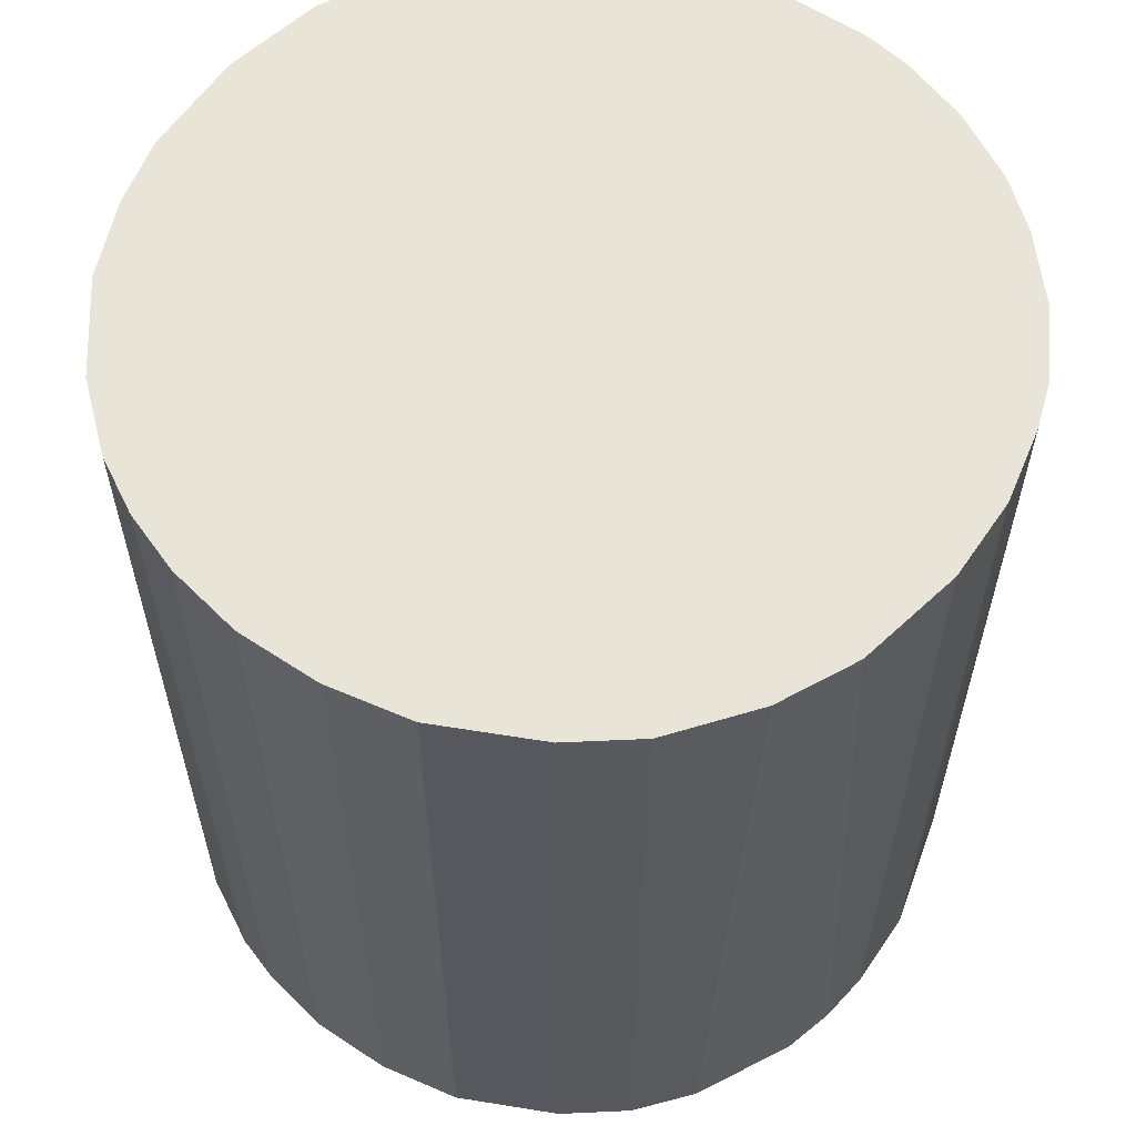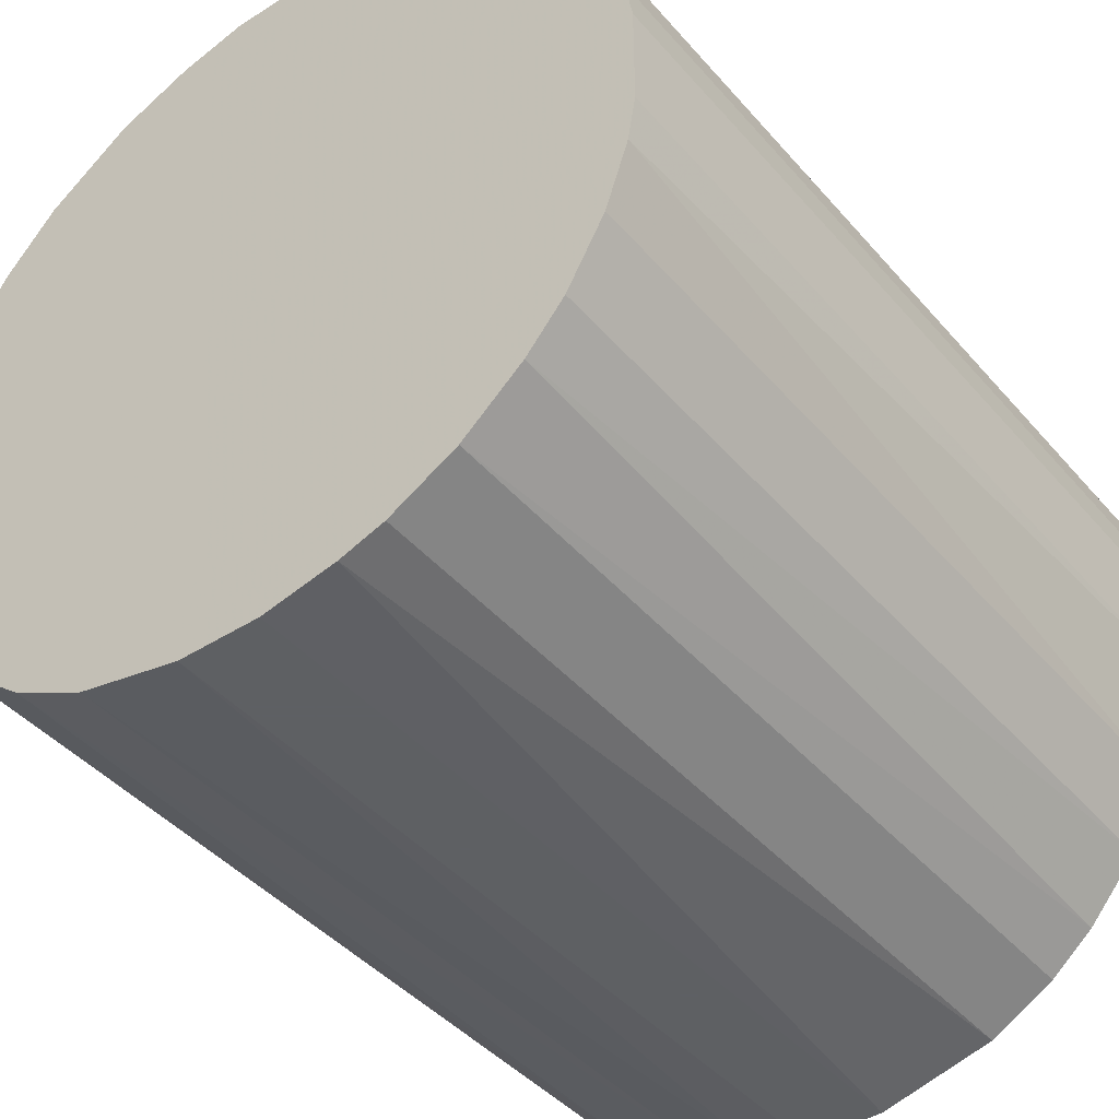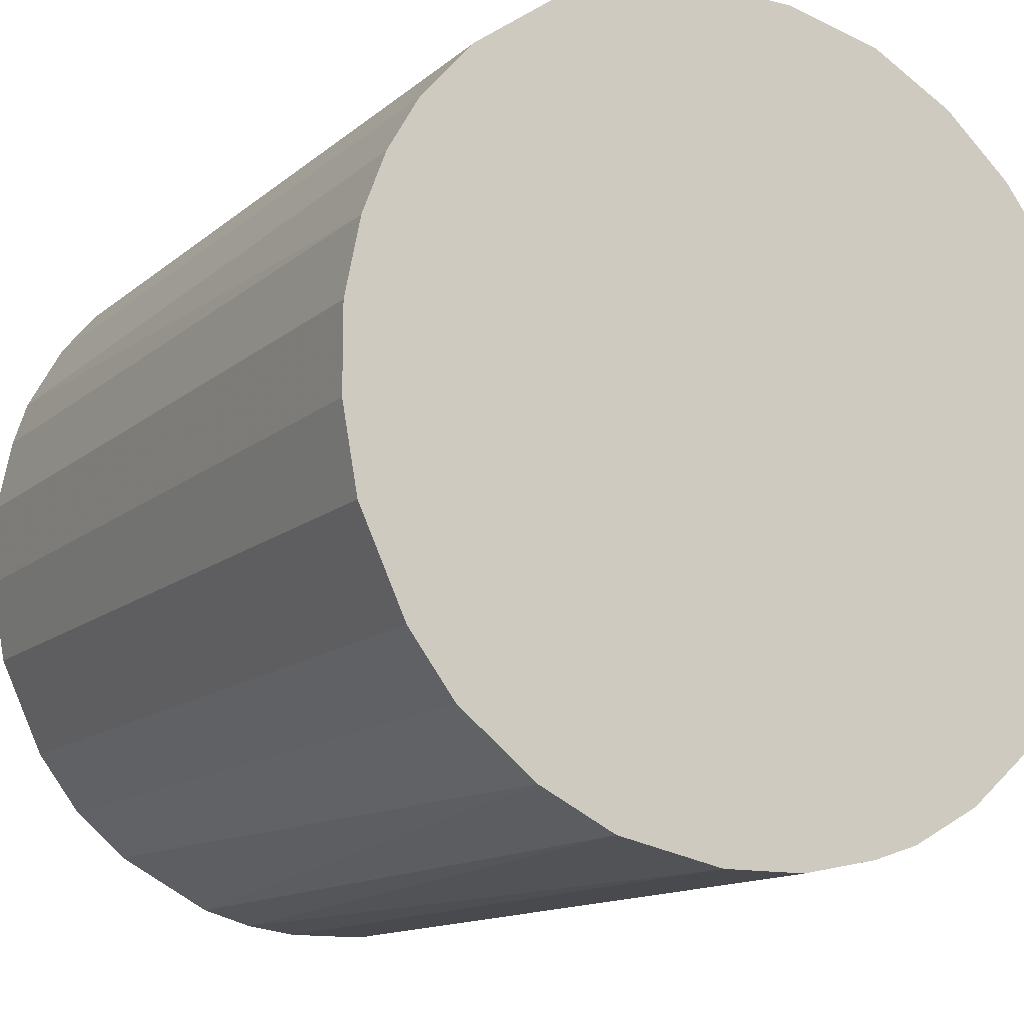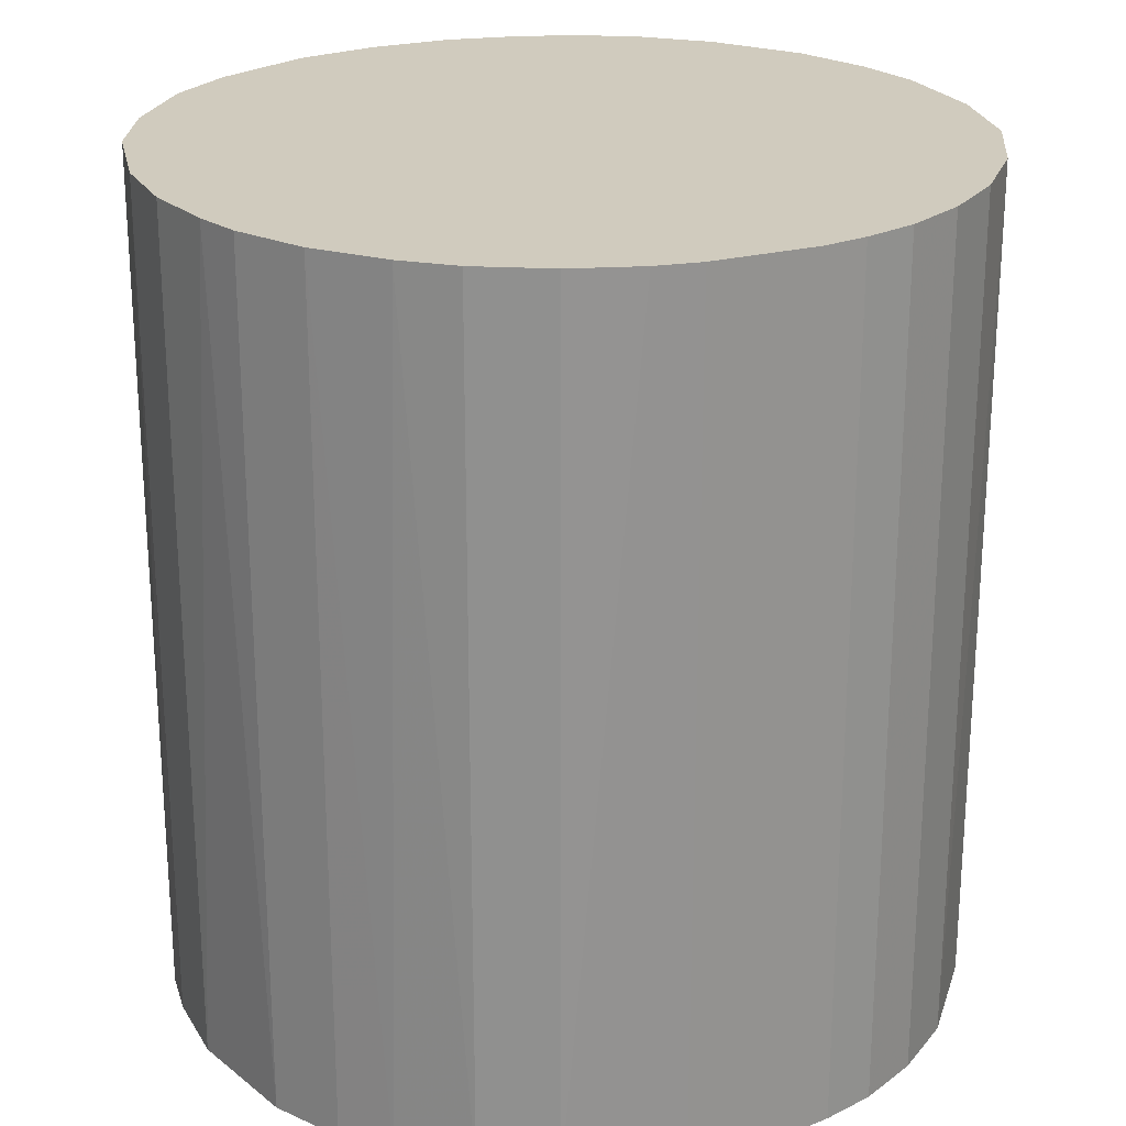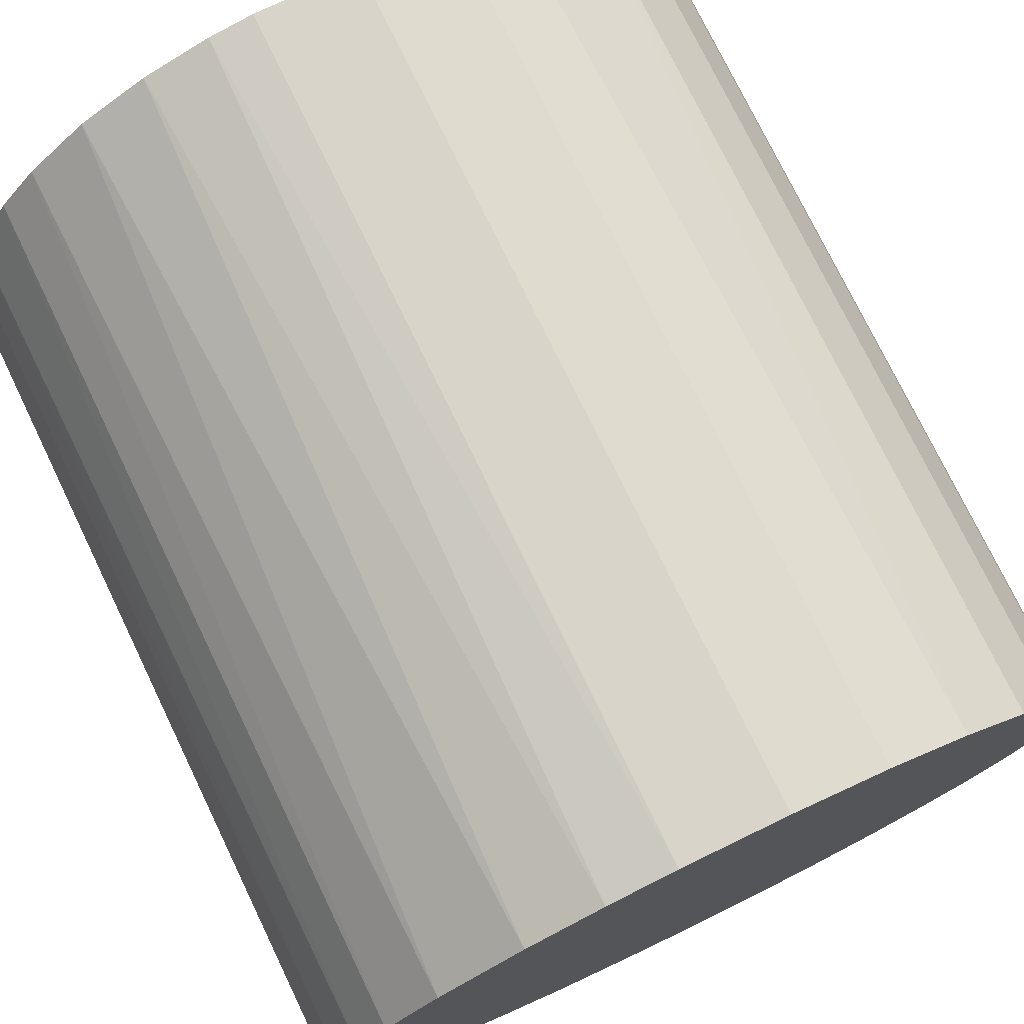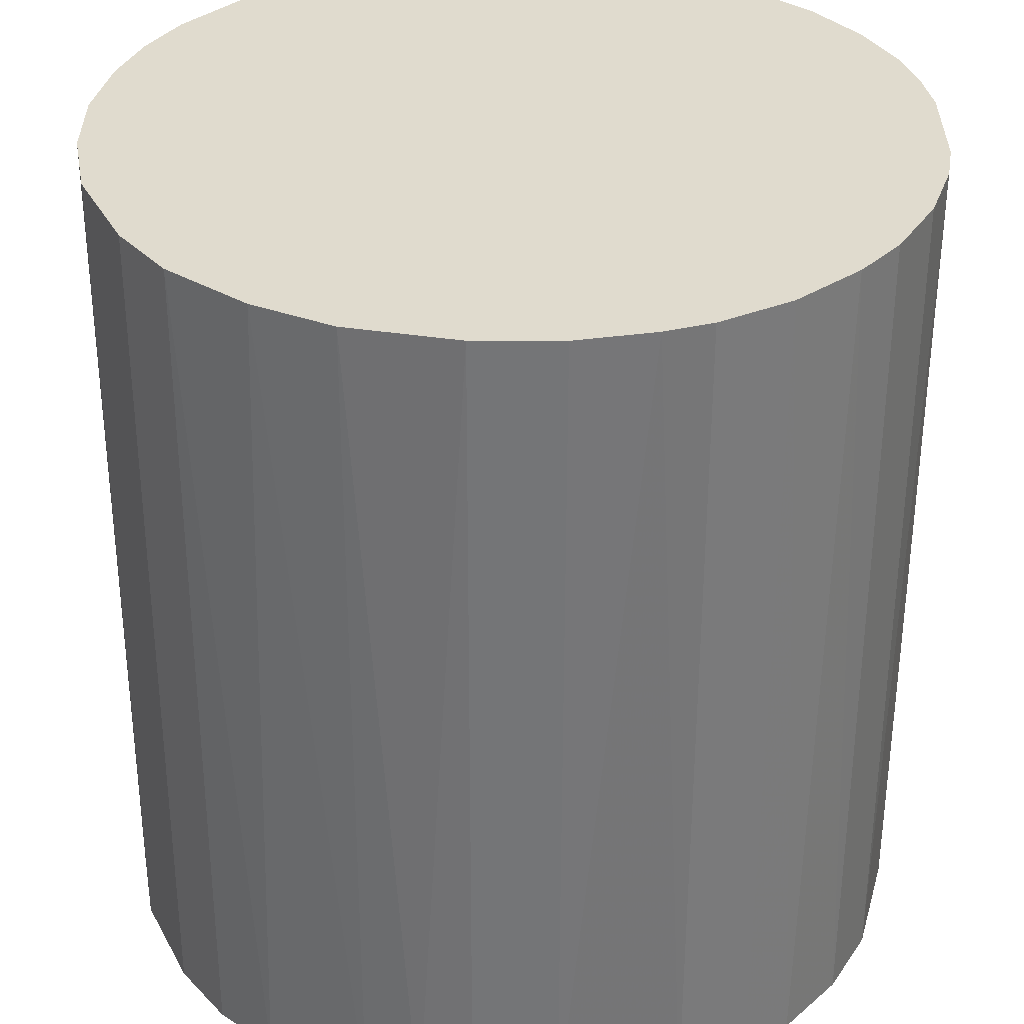
<metadata>
{"format":"obj","ext":"obj","renderer":"f3d","projection":"perspective","resolution":1024,"background":"white","views":[{"elev":60.0,"azim":-55.8,"up":"+Z"},{"elev":-42.7,"azim":37.2,"up":"+Y"},{"elev":-13.1,"azim":-29.4,"up":"+Y"},{"elev":23.6,"azim":66.1,"up":"+Z"},{"elev":75.7,"azim":-25.8,"up":"+Y"},{"elev":-56.5,"azim":-0.1,"up":"+Y"}]}
</metadata>
<code>
o convex_0
v -0.00793 0.02512 0.02812
v -0.002509 -0.02619 -0.02812
v -0.005959 -0.02569 -0.02812
v 0.00341 0.02611 -0.02812
v 0.02561 -0.006451 0.02812
v -0.0252 -0.00793 0.02812
v -0.0252 0.007848 -0.02812
v 0.02611 -0.003492 -0.02812
v 0.007848 -0.0252 0.02812
v 0.0197 0.01772 0.02812
v 0.01821 -0.01928 -0.02812
v -0.02224 -0.01435 -0.02812
v -0.01435 -0.02224 0.02812
v 0.02265 0.01377 -0.02812
v -0.02372 0.01179 0.02812
v -0.01533 0.02167 -0.02812
v 0.009824 0.02463 0.02812
v 0.02561 0.006369 0.02812
v 0.02167 -0.01533 0.02812
v 0.01377 0.02265 -0.02812
v -0.002509 -0.02619 0.02812
v -0.02619 -0.002504 -0.02812
v -0.02619 0.002918 0.02812
v 0.01081 -0.02422 -0.02812
v -0.0183 0.0192 0.02812
v -0.01583 -0.02126 -0.02812
v 0.02413 -0.01089 -0.02812
v -0.02175 0.01525 -0.02812
v -0.01928 -0.01829 0.02812
v 0.01525 -0.02175 0.02812
v -0.006451 0.02561 -0.02812
v 0.00341 0.02611 0.02812
v 0.02561 0.006369 -0.02812
v 0.002918 -0.02619 -0.02812
v -0.009415 -0.02471 0.02812
v 0.02463 0.009824 0.02812
v -0.01286 0.02314 0.02812
v -0.003492 0.02611 0.02812
v 0.02611 0.00341 0.02812
v -0.0252 -0.00793 -0.02812
v 0.0197 0.01772 -0.02812
v 0.01525 0.02166 0.02812
v -0.02224 -0.01435 0.02812
v 0.009824 0.02463 -0.02812
v -0.009415 -0.02471 -0.02812
v -0.01089 0.02413 -0.02812
v 0.02167 -0.01533 -0.02812
v 0.002918 -0.02619 0.02812
v -0.02619 -0.002504 0.02812
v -0.02619 0.002918 -0.02812
v -0.01928 -0.01829 -0.02812
v 0.02413 -0.01089 0.02812
v -0.02175 0.01525 0.02812
v 0.02265 0.01377 0.02812
v -0.01928 0.01821 -0.02812
v 0.01525 -0.02175 -0.02812
v 0.0192 -0.01829 0.02812
v -0.003492 0.02611 -0.02812
v 0.02611 0.00341 -0.02812
v 0.02611 -0.003492 0.02812
v -0.0252 0.007848 0.02812
v -0.02422 0.01081 -0.02812
v 0.01081 -0.02422 0.02812
v 0.02463 0.009824 -0.02812
f 36 33 64
f 2 3 4
f 5 1 6
f 4 3 7
f 2 4 8
f 5 6 9
f 1 5 10
f 2 8 11
f 7 3 12
f 9 6 13
f 8 4 14
f 6 1 15
f 4 7 16
f 1 10 17
f 10 5 18
f 5 9 19
f 14 4 20
f 3 2 21
f 9 13 21
f 7 12 22
f 6 15 23
f 2 11 24
f 15 1 25
f 12 3 26
f 8 5 27
f 11 8 27
f 16 7 28
f 13 6 29
f 26 13 29
f 19 9 30
f 4 16 31
f 1 17 32
f 17 4 32
f 8 14 33
f 21 2 34
f 2 24 34
f 24 9 34
f 3 21 35
f 21 13 35
f 10 18 36
f 18 33 36
f 25 1 37
f 16 25 37
f 31 1 38
f 1 32 38
f 32 4 38
f 18 5 39
f 33 18 39
f 12 6 40
f 6 22 40
f 22 12 40
f 10 14 41
f 14 20 41
f 41 20 42
f 17 10 42
f 20 17 42
f 10 41 42
f 6 12 43
f 29 6 43
f 12 29 43
f 4 17 44
f 20 4 44
f 17 20 44
f 26 3 45
f 13 26 45
f 3 35 45
f 35 13 45
f 1 31 46
f 31 16 46
f 37 1 46
f 16 37 46
f 11 27 47
f 27 19 47
f 9 21 48
f 21 34 48
f 34 9 48
f 22 6 49
f 6 23 49
f 23 22 49
f 7 22 50
f 23 7 50
f 22 23 50
f 12 26 51
f 29 12 51
f 26 29 51
f 5 19 52
f 27 5 52
f 19 27 52
f 15 25 53
f 28 15 53
f 14 10 54
f 10 36 54
f 36 14 54
f 25 16 55
f 16 28 55
f 53 25 55
f 28 53 55
f 24 11 56
f 11 30 56
f 30 24 56
f 19 30 57
f 30 11 57
f 11 47 57
f 47 19 57
f 4 31 58
f 31 38 58
f 38 4 58
f 8 33 59
f 39 8 59
f 33 39 59
f 5 8 60
f 39 5 60
f 8 39 60
f 23 15 61
f 7 23 61
f 28 7 62
f 15 28 62
f 7 61 62
f 61 15 62
f 9 24 63
f 30 9 63
f 24 30 63
f 33 14 64
f 14 36 64

</code>
